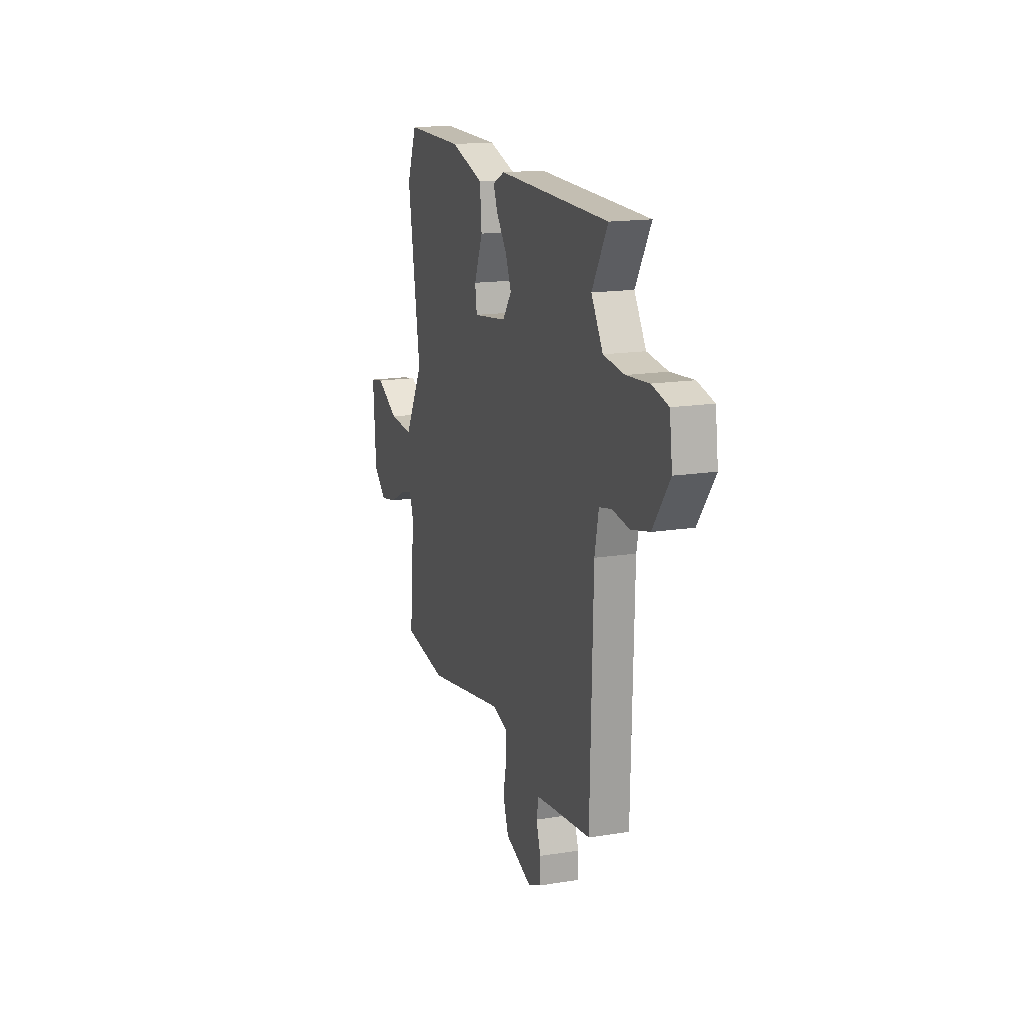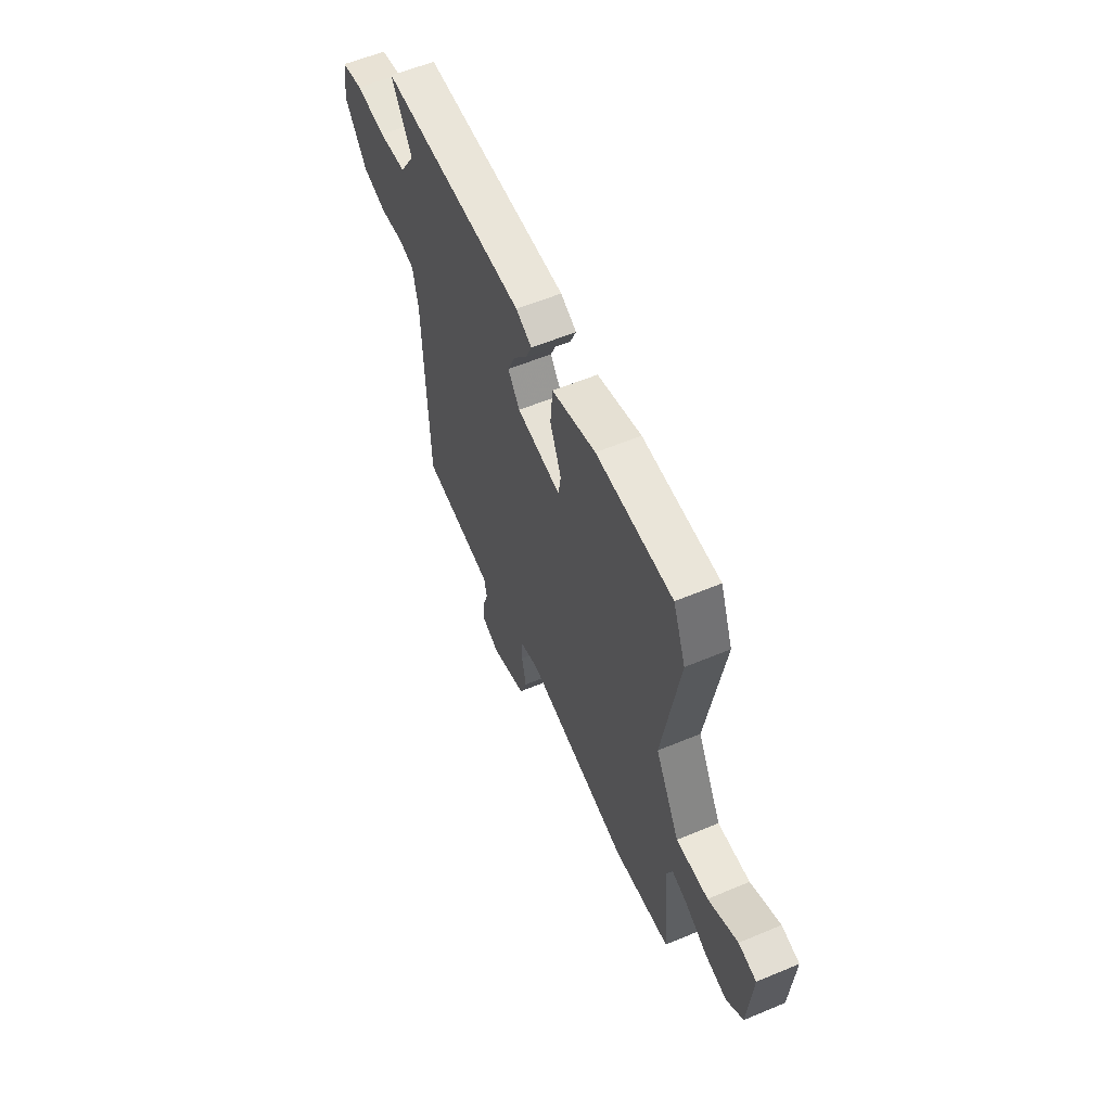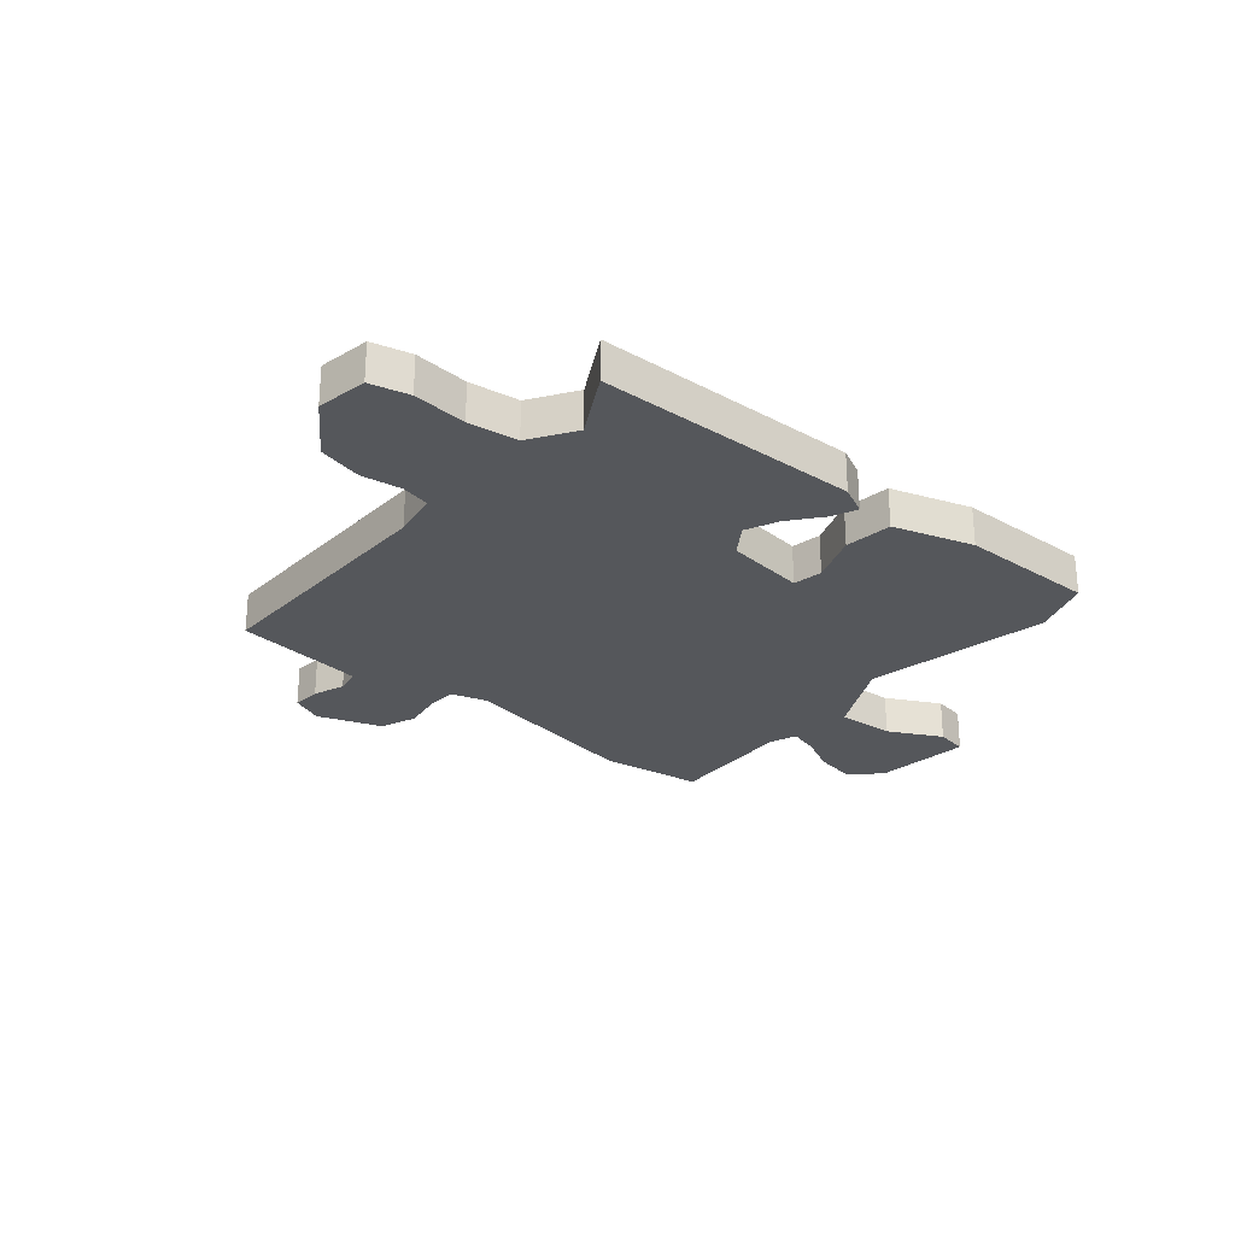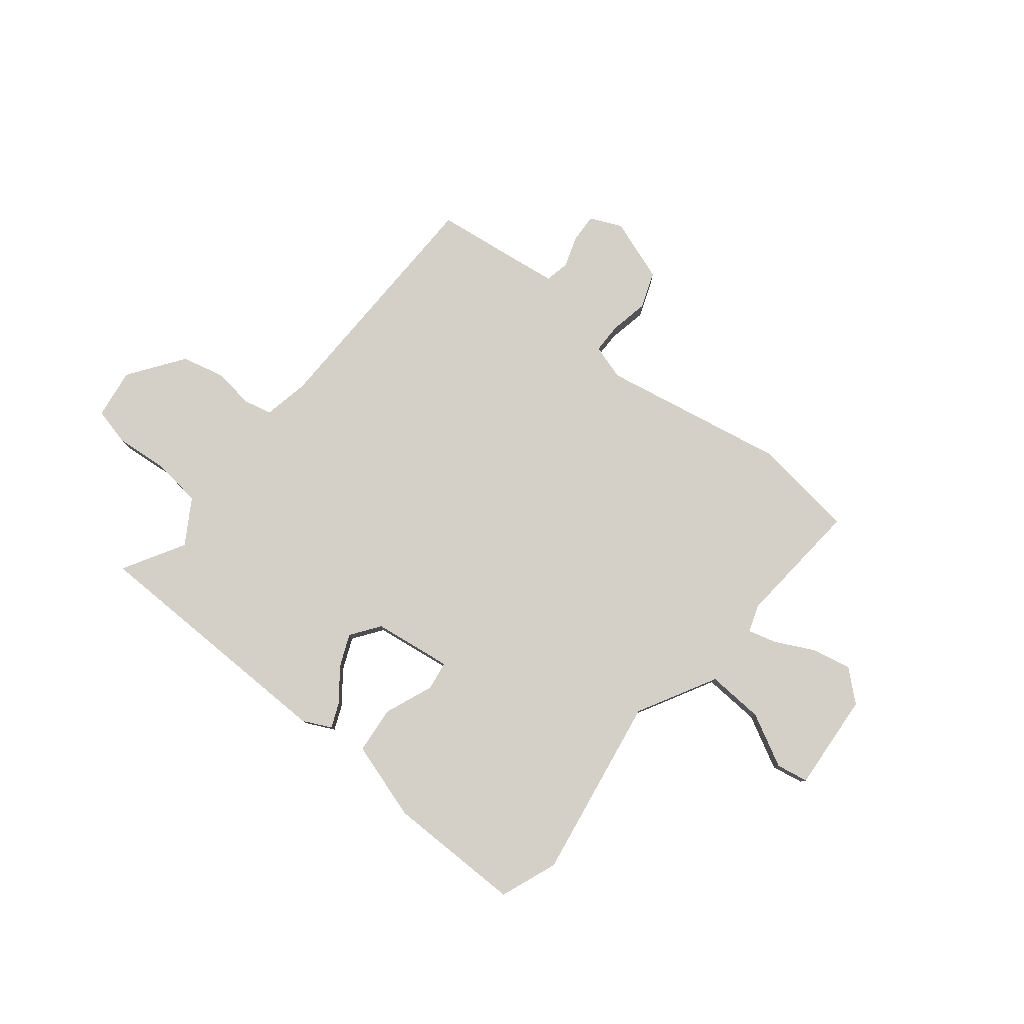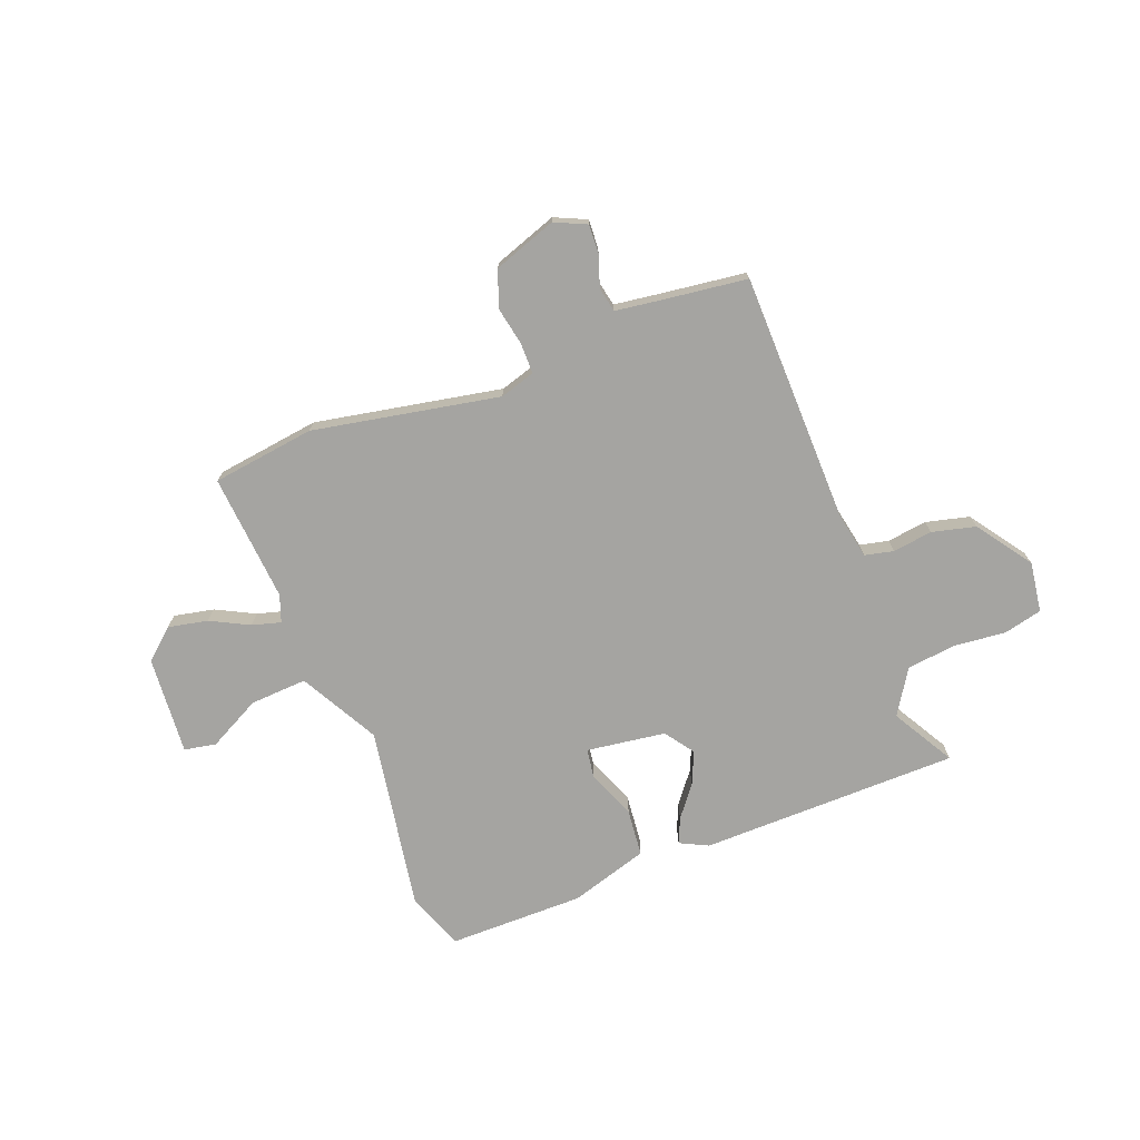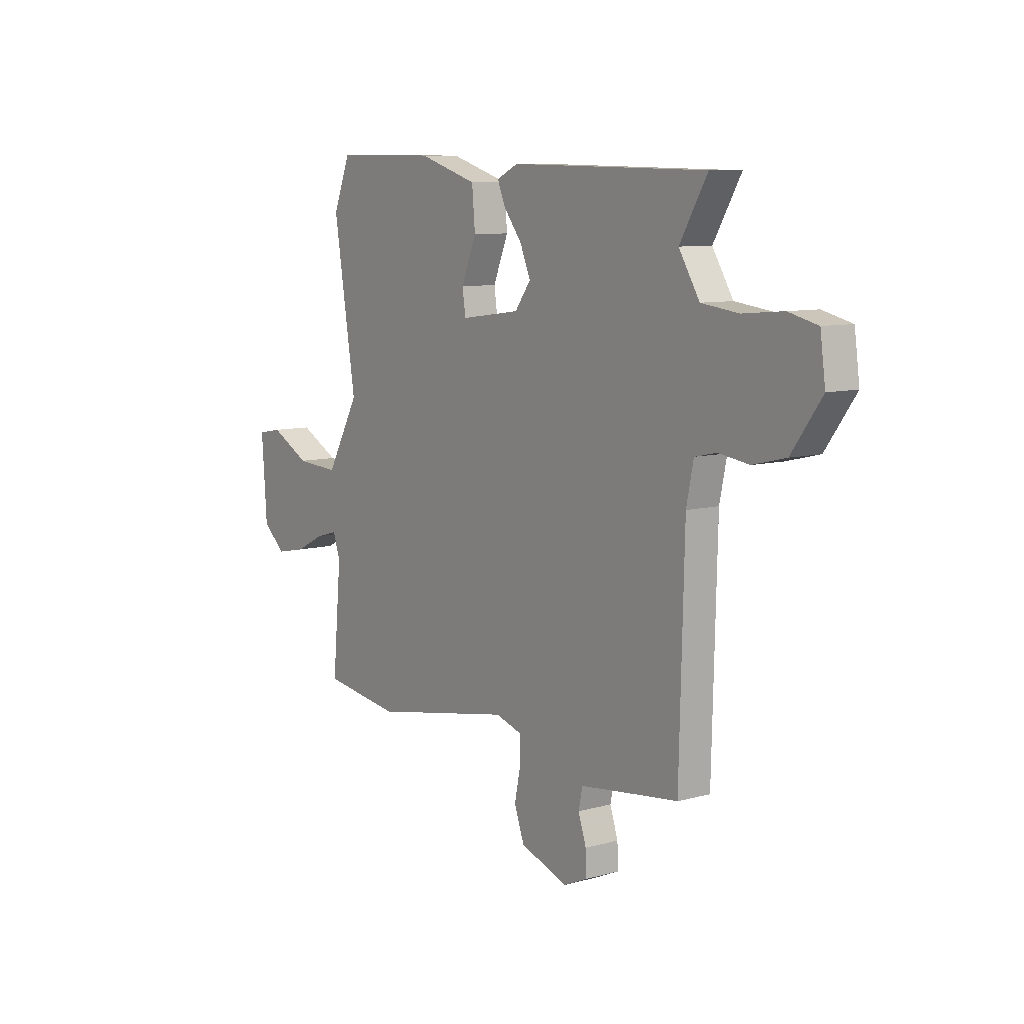
<metadata>
{"format":"obj","ext":"obj","renderer":"f3d","projection":"perspective","resolution":1024,"background":"white","views":[{"elev":16.2,"azim":-108.4,"up":"+Z"},{"elev":58.7,"azim":66.7,"up":"+Z"},{"elev":-26.7,"azim":-41.0,"up":"+Y"},{"elev":79.9,"azim":38.5,"up":"+Y"},{"elev":-73.3,"azim":-159.4,"up":"+Y"},{"elev":8.8,"azim":-126.4,"up":"+Z"}]}
</metadata>
<code>
v -0.493 0.07 -0.5
v -0.505 0.07 -0.021
v -0.523 0.07 0.066
v -0.578 0.07 0.078
v -0.654 0.07 0.067
v -0.737 0.07 0.087
v -0.812 0.07 0.191
v -0.799 0.07 0.287
v -0.726 0.07 0.305
v -0.625 0.07 0.296
v -0.532 0.07 0.308
v -0.48 0.07 0.393
v -0.549 0.07 0.511
v -0.054 0.07 0.521
v 0 0.07 0.495
v -0.02 0.07 0.447
v -0.066 0.07 0.387
v -0.092 0.07 0.325
v -0.052 0.07 0.27
v 0.099 0.07 0.25
v 0.107 0.07 0.306
v 0.069 0.07 0.399
v 0.077 0.07 0.489
v 0.226 0.07 0.536
v 0.485 0.07 0.538
v 0.528 0.07 0.429
v 0.472 0.07 0.077
v 0.555 0.07 -0.073
v 0.664 0.07 -0.066
v 0.764 0.07 -0.013
v 0.825 0.07 -0.024
v 0.812 0.07 -0.212
v 0.755 0.07 -0.263
v 0.679 0.07 -0.248
v 0.605 0.07 -0.211
v 0.55 0.07 -0.196
v 0.532 0.07 -0.248
v 0.554 0.07 -0.492
v 0.358 0.07 -0.52
v 0.002 0.07 -0.455
v -0.065 0.07 -0.476
v -0.065 0.07 -0.534
v -0.05 0.07 -0.608
v -0.075 0.07 -0.677
v -0.195 0.07 -0.72
v -0.256 0.07 -0.693
v -0.254 0.07 -0.638
v -0.234 0.07 -0.578
v -0.244 0.07 -0.531
v -0.328 0.07 -0.52
v -0.493 0 -0.5
v -0.505 0 -0.021
v -0.523 0 0.066
v -0.578 0 0.078
v -0.654 0 0.067
v -0.737 0 0.087
v -0.812 0 0.191
v -0.799 0 0.287
v -0.726 0 0.305
v -0.625 0 0.296
v -0.532 0 0.308
v -0.48 0 0.393
v -0.549 0 0.511
v -0.054 0 0.521
v 0 0 0.495
v -0.02 0 0.447
v -0.066 0 0.387
v -0.092 0 0.325
v -0.052 0 0.27
v 0.099 0 0.25
v 0.107 0 0.306
v 0.069 0 0.399
v 0.077 0 0.489
v 0.226 0 0.536
v 0.485 0 0.538
v 0.528 0 0.429
v 0.472 0 0.077
v 0.555 0 -0.073
v 0.664 0 -0.066
v 0.764 0 -0.013
v 0.825 0 -0.024
v 0.812 0 -0.212
v 0.755 0 -0.263
v 0.679 0 -0.248
v 0.605 0 -0.211
v 0.55 0 -0.196
v 0.532 0 -0.248
v 0.554 0 -0.492
v 0.358 0 -0.52
v 0.002 0 -0.455
v -0.065 0 -0.476
v -0.065 0 -0.534
v -0.05 0 -0.608
v -0.075 0 -0.677
v -0.195 0 -0.72
v -0.256 0 -0.693
v -0.254 0 -0.638
v -0.234 0 -0.578
v -0.244 0 -0.531
v -0.328 0 -0.52
f 46 47 48
f 45 46 48
f 44 45 48
f 43 44 48
f 42 43 48
f 41 42 48 49
f 40 41 49 50
f 37 38 39 40
f 50 1 2
f 40 50 2
f 37 40 2
f 36 37 2
f 33 34 35
f 32 33 35
f 31 32 35
f 30 31 35
f 29 30 35
f 28 29 35 36
f 25 26 27
f 24 25 27
f 23 24 27
f 22 23 27
f 21 22 27
f 27 28 36
f 21 27 36
f 20 21 36
f 15 16 17
f 14 15 17
f 13 14 17
f 12 13 17
f 11 12 17 18
f 10 11 18 19
f 8 9 10
f 7 8 10
f 6 7 10
f 5 6 10
f 4 5 10
f 10 19 20
f 4 10 20
f 3 4 20
f 2 3 20 36
f 98 97 96
f 98 96 95
f 98 95 94
f 98 94 93
f 98 93 92
f 99 98 92 91
f 100 99 91 90
f 90 89 88 87
f 52 51 100
f 52 100 90
f 52 90 87
f 52 87 86
f 85 84 83
f 85 83 82
f 85 82 81
f 85 81 80
f 85 80 79
f 86 85 79 78
f 77 76 75
f 77 75 74
f 77 74 73
f 77 73 72
f 77 72 71
f 86 78 77
f 86 77 71
f 86 71 70
f 67 66 65
f 67 65 64
f 67 64 63
f 67 63 62
f 68 67 62 61
f 69 68 61 60
f 60 59 58
f 60 58 57
f 60 57 56
f 60 56 55
f 60 55 54
f 70 69 60
f 70 60 54
f 70 54 53
f 86 70 53 52
f 1 51 52 2
f 2 52 53 3
f 3 53 54 4
f 4 54 55 5
f 5 55 56 6
f 6 56 57 7
f 7 57 58 8
f 8 58 59 9
f 9 59 60 10
f 10 60 61 11
f 11 61 62 12
f 12 62 63 13
f 13 63 64 14
f 14 64 65 15
f 15 65 66 16
f 16 66 67 17
f 17 67 68 18
f 18 68 69 19
f 19 69 70 20
f 20 70 71 21
f 21 71 72 22
f 22 72 73 23
f 23 73 74 24
f 24 74 75 25
f 25 75 76 26
f 26 76 77 27
f 27 77 78 28
f 28 78 79 29
f 29 79 80 30
f 30 80 81 31
f 31 81 82 32
f 32 82 83 33
f 33 83 84 34
f 34 84 85 35
f 35 85 86 36
f 36 86 87 37
f 37 87 88 38
f 38 88 89 39
f 39 89 90 40
f 40 90 91 41
f 41 91 92 42
f 42 92 93 43
f 43 93 94 44
f 44 94 95 45
f 45 95 96 46
f 46 96 97 47
f 47 97 98 48
f 48 98 99 49
f 49 99 100 50
f 50 100 51 1

</code>
